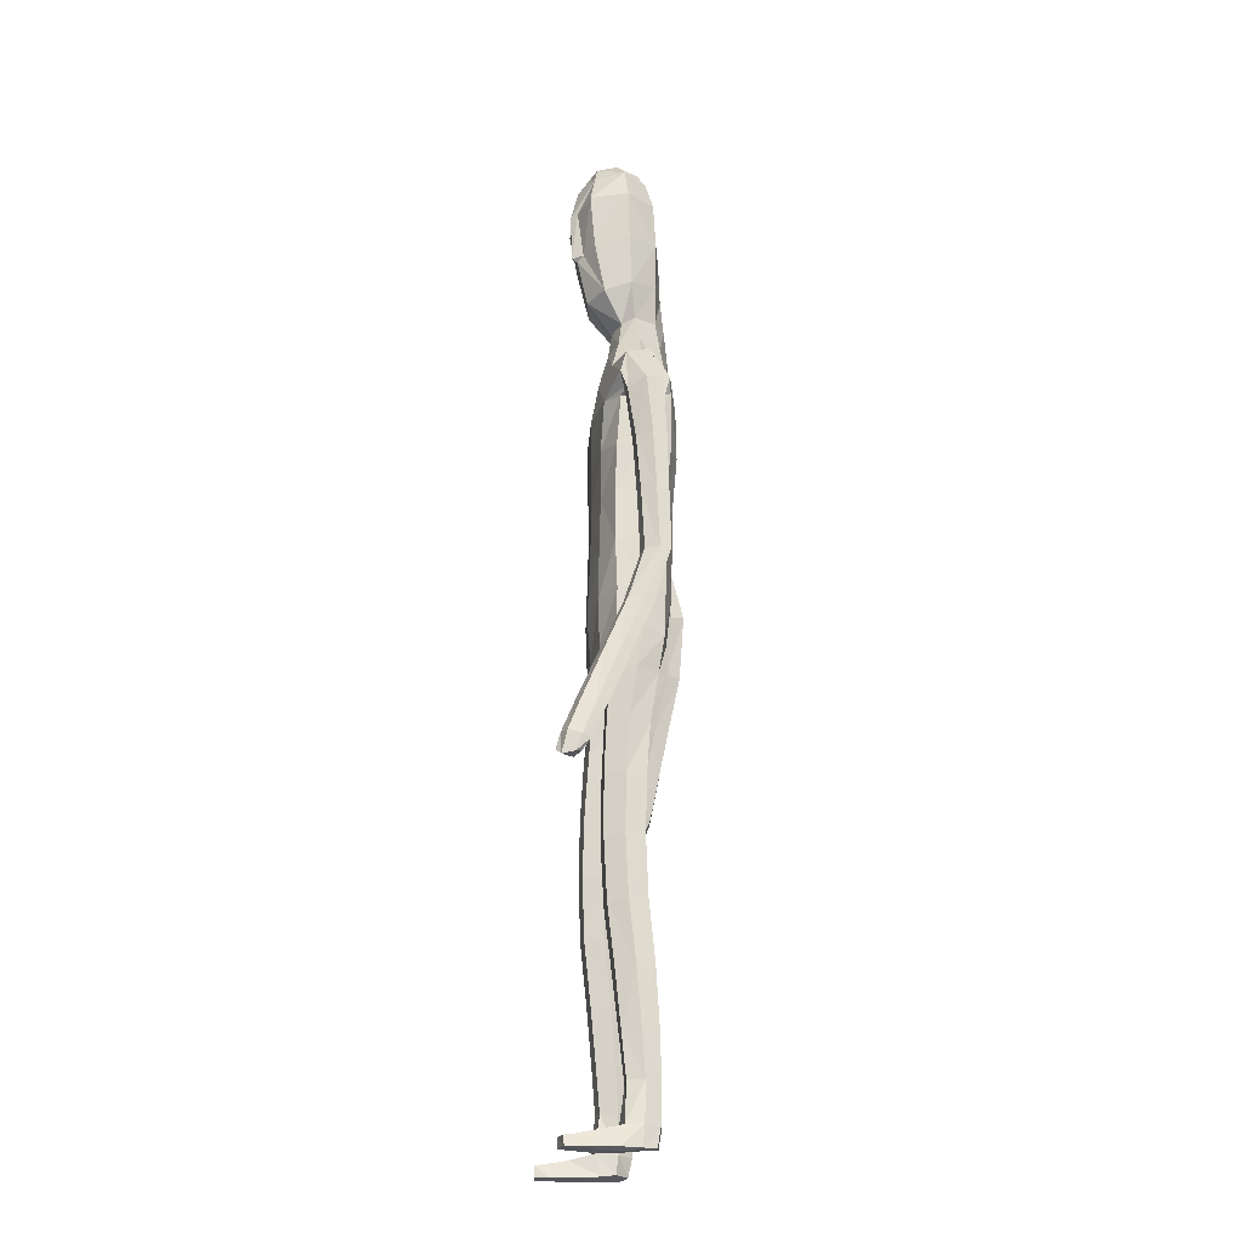
<metadata>
{"format":"obj","ext":"obj","renderer":"f3d","projection":"perspective","resolution":1024,"background":"white","views":[{"elev":-23.8,"azim":79.8,"up":"+Y"}]}
</metadata>
<code>
o Group1
v -0.0473 3.188 -0.1124
v 0.2323 0.014 -0.04956
v 0.1988 0.01629 -0.008321
v 0.1934 0.07263 -0.01469
v 0.2209 0.06939 -0.06073
v 0.275 0.01076 -0.03905
v 0.2483 0.01116 -0.009223
v 0.2699 0.06984 -0.04944
v 0.23 0.04125 0.2287
v 0.2259 0.0461 0.1998
v 0.2158 0.007797 0.187
v 0.2292 0.008843 0.2294
v 0.2793 0.03927 0.2227
v 0.2827 0.04228 0.1965
v 0.2902 0.008111 0.2197
v 0.377 1.106 0.2116
v 0.3594 1.101 0.2508
v 0.3206 1.106 0.2087
v 0.3622 1.113 0.1925
v 0.3803 1.16 0.1932
v 0.3683 1.175 0.2342
v 0.3743 1.151 0.1658
v 0.2714 0.006595 0.1586
v 0.2818 0.07304 0.05199
v 0.2967 0.0103 0.06845
v 0.29 0.009651 0.004502
v 0.2881 0.0759 -0.001753
v 0.2871 0.05355 0.1362
v 0.2988 0.008506 0.1402
v 0.2824 0.1948 -0.005133
v 0.2592 0.1982 0.04473
v 0.2054 0.1907 0.03958
v 0.2016 0.07599 0.0553
v 0.2157 0.05642 0.1305
v 0.1861 0.1852 -0.01293
v 0.2013 0.01097 0.03334
v 0.2029 0.005638 0.1094
v 0.3316 1.124 0.2642
v 0.3049 1.119 0.2328
v 0.3263 1.179 0.2486
v 0.2936 1.173 0.216
v 0.03034 3.352 -0.03671
v 0.05996 3.297 -0.0601
v 0.04948 3.367 0.03601
v 0.1105 3.306 0.02004
v 0.1117 1.441 0.08143
v 0.1396 1.281 0.08944
v 0.2114 1.284 0.09359
v 0.2053 1.448 0.07868
v 0.2094 1.571 0.06494
v 0.1159 1.554 0.1008
v 0.1017 1.423 -0.003448
v 0.118 1.282 0.01749
v 0.1126 1.44 -0.07274
v 0.1124 1.564 -0.1077
v 0.2057 1.561 -0.08539
v 0.2051 1.436 -0.06524
v 0.1474 1.271 -0.04186
v 0.3118 1.149 0.178
v 0.2685 0.005583 0.02477
v 0.2931 0.00803 0.1851
v 0.1212 2.514 -0.1142
v 0.08169 2.633 -0.1031
v 0.04138 3.349 0.1035
v 0.07189 3.289 0.1152
v 0.1614 2.378 0.09653
v 0.2297 2.367 0.05509
v 0.2851 2.388 0.03364
v 0.2839 2.427 0.06573
v 0.1264 2.214 0.1018
v 0.2174 2.203 0.06465
v 0.1306 2.53 0.06668
v 0.2702 2.505 0.04445
v 0.3168 2.345 0.04878
v 0.3551 2.372 -0.004884
v 0.2531 2.536 -0.03556
v 0.1652 2.566 -0.02536
v 0.3422 2.381 -0.06014
v 0.3497 2.182 -0.0252
v 0.3418 2.188 -0.07025
v 0.2615 2.36 -0.08006
v 0.2419 2.444 -0.1024
v 0.2663 2.183 -0.08134
v 0.3426 1.992 -0.07565
v 0.2719 1.988 -0.07968
v 0.2392 2.181 -0.02901
v 0.2268 2.351 -0.02441
v 0.2485 1.987 -0.03221
v 0.2727 1.793 -0.07994
v 0.2515 1.792 -0.03527
v 0.2743 1.985 0.01136
v 0.2658 2.179 0.02315
v 0.2788 1.791 0.003501
v 0.2593 1.608 0.02413
v 0.2885 1.624 0.05787
v 0.3263 1.791 -0.001376
v 0.3239 1.986 0.008644
v 0.3353 1.624 0.05048
v 0.3031 1.446 0.1363
v 0.3491 1.444 0.1259
v 0.3543 1.608 0.01006
v 0.3466 1.792 -0.04506
v 0.3661 1.428 0.08489
v 0.3626 1.274 0.1963
v 0.3765 1.257 0.1547
v 0.3603 1.416 0.05219
v 0.3491 1.595 -0.0238
v 0.3706 1.246 0.1235
v 0.2984 1.244 0.137
v 0.2883 1.413 0.06261
v 0.2854 1.262 0.179
v 0.2719 1.43 0.1047
v 0.3178 1.277 0.2088
v 0.2783 1.591 -0.0179
v 0.342 1.796 -0.08132
v 0.3478 1.988 -0.0363
v 0.3215 2.179 0.02436
v 0.2669 2.334 0.04371
v 0.2801 2.385 -0.03823
v 0.2355 2.359 -0.03278
v 0.2066 2.403 -0.1114
v 0.2301 2.201 -0.02723
v 0.1908 2.207 -0.1133
v 0.2224 2.044 -0.01758
v 0.1841 2.042 -0.09739
v 0.2045 2.044 0.0681
v 0.206 1.873 0.06763
v 0.2312 1.874 -0.0161
v 0.1126 2.047 0.09828
v 0.1121 1.874 0.1021
v 0.1189 1.7 0.106
v 0.2107 1.708 0.0621
v 0.2335 1.711 -0.02017
v 0.2386 1.572 -0.01232
v 0.1997 1.706 -0.09088
v 0.2441 1.441 0.007274
v 0.2477 1.28 0.02904
v 0.2175 1.271 -0.03722
v 0.2534 1.098 0.04306
v 0.2316 1.094 -0.0226
v 0.2195 1.1 0.1029
v 0.228 0.9067 0.1046
v 0.2605 0.9091 0.04659
v 0.1541 1.098 0.09951
v 0.1645 0.9041 0.1031
v 0.1304 1.096 0.03635
v 0.141 0.9037 0.04237
v 0.1647 1.093 -0.02063
v 0.175 0.9063 -0.01528
v 0.2393 0.9094 -0.01764
v 0.2465 0.7219 -0.0235
v 0.1843 0.7187 -0.0217
v 0.2679 0.716 0.03856
v 0.2735 0.5225 0.01809
v 0.2523 0.5273 -0.04171
v 0.2368 0.7084 0.09599
v 0.244 0.5162 0.07465
v 0.1745 0.7057 0.09461
v 0.184 0.5141 0.07286
v 0.1517 0.7107 0.03547
v 0.1624 0.5187 0.01507
v 0.1927 0.5258 -0.04126
v 0.2011 0.3375 -0.05431
v 0.1746 0.3312 -0.001913
v 0.2564 0.339 -0.05179
v 0.2627 0.1904 -0.05418
v 0.2114 0.1862 -0.06004
v 0.277 0.3354 0.003204
v 0.2507 0.3294 0.05658
v 0.1953 0.3262 0.05314
v 0.1118 1.708 -0.124
v 0.108 1.874 -0.1305
v 0.1992 1.871 -0.09655
v 0.1019 2.045 -0.1348
v 0.1061 2.22 -0.1496
v 0.1078 2.388 -0.1462
v 0.09 2.641 0.03696
v 0.1215 2.65 -0.02583
v 0.1069 2.736 -0.01394
v 0.07439 2.728 0.02466
v 0.06397 2.744 -0.09036
v 0.07829 2.877 -0.09095
v 0.1323 2.858 -7e-05
v 0.08947 3.035 -0.09012
v 0.08328 3.195 -0.08281
v 0.146 3.197 0.01434
v 0.1443 3.028 0.01019
v 0.1081 3.189 0.1366
v 0.1002 3.012 0.1196
v 0.1029 2.836 0.08673
v 0.2642 0.004468 0.08631
v 0.03705 3.005 0.1475
v 0.02261 3.175 0.1668
v -0.0492 3.356 -0.03537
v -0.04997 3.298 -0.07337
v 0 1.436 0.08382
v 0 1.539 0.1096
v -2.6e-05 1.422 -0.02113
v -0 1.573 -0.1159
v -5e-05 1.471 -0.07966
v -1.2e-05 2.629 -0.1434
v 1e-06 2.527 -0.1531
v -0.0112 3.28 0.1606
v -0.02329 3.348 0.1231
v -0.03714 3.373 0.0501
v 0 2.22 0.1121
v 1e-06 2.383 0.1124
v 1e-06 2.524 0.08815
v -0 1.874 0.1127
v -0 2.05 0.1092
v -0 1.694 0.1207
v 0 1.876 -0.1401
v -0 1.713 -0.1318
v 0 2.047 -0.1456
v 0 2.228 -0.1593
v 1e-06 2.397 -0.1664
v 0.000382 2.645 0.05577
v -0.01876 2.883 -0.1238
v -0.001838 2.75 -0.1325
v -0.03468 3.034 -0.1221
v -0.04609 3.188 -0.1126
v 0.01658 2.999 0.1845
v 0.00237 3.172 0.1872
v 0.01854 2.829 0.131
v 0.002488 2.723 0.04514
v -0.2323 0.014 -0.04956
v -0.1988 0.01629 -0.008321
v -0.1934 0.07263 -0.01469
v -0.2209 0.06939 -0.06073
v -0.275 0.01076 -0.03905
v -0.2483 0.01116 -0.009223
v -0.2699 0.06984 -0.04944
v -0.23 0.04125 0.2287
v -0.2259 0.0461 0.1998
v -0.2158 0.007797 0.187
v -0.2292 0.008843 0.2294
v -0.2793 0.03927 0.2227
v -0.2827 0.04228 0.1965
v -0.2902 0.008111 0.2197
v -0.3818 1.096 -0.1133
v -0.3644 1.081 -0.07655
v -0.3255 1.094 -0.1168
v -0.3668 1.106 -0.1308
v -0.383 1.153 -0.1191
v -0.3704 1.157 -0.07593
v -0.3774 1.15 -0.1479
v -0.2714 0.006595 0.1586
v -0.2818 0.07304 0.05199
v -0.2967 0.0103 0.06845
v -0.29 0.009651 0.004502
v -0.2881 0.0759 -0.001753
v -0.2871 0.05355 0.1362
v -0.2988 0.008506 0.1402
v -0.2824 0.1948 -0.005133
v -0.2592 0.1982 0.04473
v -0.2054 0.1907 0.03958
v -0.2016 0.07599 0.0553
v -0.2157 0.05642 0.1305
v -0.1861 0.1852 -0.01293
v -0.2013 0.01097 0.03334
v -0.2029 0.005638 0.1094
v -0.3357 1.099 -0.05867
v -0.3092 1.101 -0.09056
v -0.3282 1.156 -0.06134
v -0.2958 1.157 -0.09472
v -0.1235 3.339 -0.01223
v -0.1491 3.279 -0.02684
v -0.1216 3.352 0.06324
v -0.1732 3.281 0.06518
v -0.1117 1.441 0.08143
v -0.1396 1.281 0.08944
v -0.2114 1.284 0.09359
v -0.2053 1.448 0.07868
v -0.2094 1.571 0.06494
v -0.1159 1.554 0.1008
v -0.1017 1.423 -0.003448
v -0.118 1.282 0.01749
v -0.1126 1.44 -0.07274
v -0.1124 1.564 -0.1077
v -0.2057 1.561 -0.08539
v -0.2051 1.436 -0.06524
v -0.1474 1.271 -0.04186
v -0.315 1.142 -0.1372
v -0.2685 0.005583 0.02477
v -0.2931 0.00803 0.1851
v -0.1212 2.514 -0.1142
v -0.08169 2.633 -0.1031
v -0.09012 3.337 0.1244
v -0.1049 3.274 0.1433
v -0.1614 2.378 0.09653
v -0.2297 2.366 0.05527
v -0.2849 2.386 0.03275
v -0.2837 2.425 0.06534
v -0.1264 2.214 0.1018
v -0.2174 2.203 0.06465
v -0.1306 2.53 0.06668
v -0.2702 2.504 0.0448
v -0.3125 2.332 0.01725
v -0.3521 2.371 -0.02884
v -0.2532 2.536 -0.03471
v -0.1652 2.566 -0.02536
v -0.34 2.392 -0.08076
v -0.3416 2.191 -0.09405
v -0.3344 2.207 -0.1365
v -0.2591 2.379 -0.1046
v -0.242 2.445 -0.1017
v -0.2589 2.207 -0.1488
v -0.3299 2.018 -0.1892
v -0.2591 2.018 -0.1943
v -0.2311 2.193 -0.09875
v -0.2236 2.357 -0.05156
v -0.2351 2.006 -0.1487
v -0.2545 1.829 -0.2417
v -0.2327 1.818 -0.1988
v -0.2603 1.993 -0.1066
v -0.2571 2.178 -0.04838
v -0.2595 1.806 -0.1613
v -0.2446 1.622 -0.1836
v -0.2732 1.631 -0.1467
v -0.3071 1.806 -0.1658
v -0.31 1.993 -0.1088
v -0.3199 1.634 -0.1535
v -0.2947 1.441 -0.1105
v -0.3406 1.443 -0.1205
v -0.3396 1.629 -0.1963
v -0.3279 1.817 -0.2077
v -0.3583 1.437 -0.1641
v -0.3608 1.262 -0.09049
v -0.3754 1.256 -0.1347
v -0.3531 1.433 -0.1987
v -0.3349 1.624 -0.2321
v -0.37 1.252 -0.1676
v -0.2979 1.244 -0.1556
v -0.2813 1.425 -0.1899
v -0.2842 1.251 -0.1108
v -0.2641 1.431 -0.1452
v -0.3159 1.261 -0.07791
v -0.2643 1.616 -0.2281
v -0.3239 1.83 -0.2421
v -0.3345 2.005 -0.1519
v -0.3127 2.176 -0.04695
v -0.2624 2.324 0.009964
v -0.28 2.385 -0.0392
v -0.2355 2.359 -0.03259
v -0.2066 2.403 -0.1114
v -0.2301 2.201 -0.02724
v -0.1908 2.207 -0.1133
v -0.2224 2.044 -0.01758
v -0.1841 2.042 -0.09739
v -0.2045 2.044 0.0681
v -0.206 1.873 0.06763
v -0.2312 1.874 -0.0161
v -0.1126 2.047 0.09828
v -0.1121 1.874 0.1021
v -0.1189 1.7 0.106
v -0.2107 1.708 0.0621
v -0.2335 1.711 -0.02017
v -0.2386 1.572 -0.01232
v -0.1997 1.706 -0.09088
v -0.2441 1.441 0.007275
v -0.2477 1.28 0.02904
v -0.2175 1.271 -0.03722
v -0.2534 1.098 0.04306
v -0.2316 1.094 -0.0226
v -0.2195 1.1 0.1029
v -0.228 0.9067 0.1046
v -0.2605 0.9091 0.04659
v -0.154 1.098 0.09951
v -0.1645 0.9041 0.1031
v -0.1304 1.096 0.03635
v -0.141 0.9037 0.04237
v -0.1647 1.093 -0.02063
v -0.175 0.9063 -0.01528
v -0.2393 0.9094 -0.01764
v -0.2465 0.7219 -0.0235
v -0.1843 0.7187 -0.0217
v -0.2679 0.716 0.03856
v -0.2735 0.5225 0.01809
v -0.2523 0.5273 -0.04171
v -0.2367 0.7084 0.09599
v -0.244 0.5162 0.07465
v -0.1745 0.7057 0.09461
v -0.184 0.5141 0.07286
v -0.1517 0.7107 0.03547
v -0.1624 0.5187 0.01507
v -0.1927 0.5258 -0.04126
v -0.2011 0.3375 -0.05431
v -0.1746 0.3312 -0.001913
v -0.2564 0.339 -0.05179
v -0.2627 0.1904 -0.05418
v -0.2114 0.1862 -0.06005
v -0.277 0.3354 0.003205
v -0.2507 0.3294 0.05658
v -0.1953 0.3262 0.05314
v -0.1118 1.708 -0.124
v -0.108 1.874 -0.1305
v -0.1992 1.871 -0.09655
v -0.1019 2.045 -0.1348
v -0.1061 2.22 -0.1496
v -0.1078 2.388 -0.1462
v -0.0898 2.641 0.03707
v -0.1213 2.65 -0.02552
v -0.1043 2.734 -0.009265
v -0.07034 2.727 0.02756
v -0.06472 2.743 -0.08827
v -0.1018 2.863 -0.06546
v -0.1257 2.838 0.03465
v -0.1412 3.015 -0.05341
v -0.1605 3.174 -0.04403
v -0.1896 3.168 0.06774
v -0.1605 3.001 0.0587
v -0.115 3.169 0.1721
v -0.083 2.996 0.1485
v -0.0726 2.823 0.1097
v -0.2642 0.004468 0.08631
v -0.01447 3.001 0.1555
v -0.02344 3.171 0.1741
v 0.01406 2.99 0.1651
f 2 3 4
f 2 6 3
f 2 5 6
f 9 10 11
f 9 13 14
f 9 12 15
f 16 17 19
f 16 20 17
f 16 19 22
f 12 11 23
f 24 25 27
f 24 28 29
f 24 27 30
f 24 31 32
f 24 33 28
f 33 32 4
f 33 4 3
f 33 36 34
f 38 39 17
f 38 40 41
f 38 17 40
f 42 43 194
f 42 44 43
f 46 47 48
f 46 49 50
f 46 52 47
f 46 51 196
f 46 196 198
f 54 55 57
f 54 200 199
f 54 52 200
f 54 58 53
f 19 18 22
f 7 60 3
f 7 6 60
f 61 14 13
f 61 29 14
f 61 15 23
f 62 202 201
f 39 41 18
f 64 204 65
f 64 44 204
f 64 65 45
f 66 67 68
f 66 70 67
f 66 207 206
f 66 72 208
f 66 69 72
f 73 69 74
f 73 76 72
f 73 75 76
f 78 75 79
f 78 81 76
f 78 80 83
f 83 80 85
f 83 86 81
f 83 85 88
f 88 85 90
f 88 91 86
f 88 90 93
f 93 90 95
f 93 96 91
f 93 95 98
f 98 95 100
f 98 101 102
f 98 100 103
f 103 100 105
f 103 106 107
f 103 105 106
f 108 105 20
f 108 109 106
f 108 22 59
f 109 111 112
f 109 59 111
f 111 113 112
f 111 41 40
f 113 104 99
f 113 40 21
f 112 94 114
f 112 99 94
f 114 107 110
f 114 89 115
f 114 94 89
f 115 102 101
f 115 84 102
f 115 89 84
f 116 97 102
f 116 79 117
f 116 84 80
f 117 92 97
f 117 74 92
f 117 79 75
f 118 87 92
f 118 68 119
f 118 74 69
f 119 82 87
f 119 120 82
f 119 68 67
f 120 122 121
f 120 67 122
f 122 124 123
f 122 71 126
f 126 127 124
f 126 129 127
f 126 71 129
f 129 210 130
f 129 70 210
f 209 211 130
f 211 197 131
f 131 132 127
f 131 51 132
f 132 133 127
f 132 50 133
f 134 56 133
f 134 136 56
f 134 50 49
f 136 137 57
f 136 49 48
f 137 139 138
f 137 48 139
f 141 142 143
f 141 144 142
f 141 48 47
f 144 146 145
f 144 47 53
f 146 148 149
f 146 53 148
f 148 140 150
f 148 58 140
f 150 151 152
f 150 143 153
f 150 140 143
f 153 154 155
f 153 156 154
f 153 143 156
f 156 158 157
f 156 142 145
f 158 160 161
f 158 145 147
f 160 152 161
f 160 147 149
f 162 163 164
f 162 155 165
f 162 152 151
f 165 166 167
f 165 168 166
f 165 155 168
f 168 169 30
f 168 154 169
f 169 170 32
f 169 157 170
f 170 164 35
f 170 159 161
f 166 8 167
f 166 30 8
f 167 35 164
f 167 5 35
f 138 58 54
f 135 171 172
f 135 56 171
f 135 173 128
f 171 213 212
f 171 55 213
f 212 214 172
f 214 215 174
f 215 216 175
f 175 123 125
f 175 176 121
f 174 125 173
f 173 125 128
f 104 21 20
f 72 177 217
f 72 77 178
f 178 179 177
f 178 63 179
f 178 77 62
f 181 182 179
f 181 219 218
f 181 63 219
f 218 220 182
f 220 1 184
f 1 195 185
f 185 186 184
f 185 43 45
f 186 188 189
f 186 45 188
f 188 193 192
f 188 65 193
f 222 418 192
f 224 225 180
f 225 217 177
f 190 183 187
f 190 180 183
f 187 183 184
f 205 44 194
f 216 202 62
f 62 82 176
f 62 77 82
f 60 191 37
f 60 26 191
f 191 23 11
f 191 25 23
f 37 11 10
f 34 10 14
f 26 6 8
f 193 223 222
f 418 224 190
f 226 229 228
f 226 227 230
f 226 230 229
f 233 236 235
f 233 234 238
f 233 237 239
f 240 243 241
f 240 241 244
f 240 244 246
f 236 239 247
f 248 251 249
f 248 249 253
f 248 255 254
f 248 257 256
f 248 252 257
f 257 228 256
f 257 260 227
f 257 258 260
f 262 241 263
f 262 263 265
f 262 264 241
f 266 194 267
f 266 267 268
f 270 273 272
f 270 275 274
f 270 271 276
f 270 196 275
f 270 276 198
f 278 281 279
f 278 279 199
f 278 200 276
f 278 276 277
f 243 246 242
f 231 227 284
f 231 284 230
f 285 239 237
f 285 238 253
f 285 253 247
f 286 287 201
f 263 242 265
f 288 289 204
f 288 204 268
f 288 268 269
f 290 293 292
f 290 291 294
f 290 294 206
f 290 207 208
f 290 296 293
f 297 299 298
f 297 296 300
f 297 300 299
f 302 304 303
f 302 300 305
f 302 305 307
f 307 309 304
f 307 305 310
f 307 310 312
f 312 314 309
f 312 310 315
f 312 315 317
f 317 319 314
f 317 315 320
f 317 320 322
f 322 324 319
f 322 320 326
f 322 325 327
f 327 329 324
f 327 325 331
f 327 330 329
f 332 246 244
f 332 330 333
f 332 333 283
f 333 334 336
f 333 335 283
f 335 336 337
f 335 337 264
f 337 323 328
f 337 328 245
f 336 334 338
f 336 318 323
f 338 334 331
f 338 331 339
f 338 313 318
f 339 331 325
f 339 326 308
f 339 308 313
f 340 326 321
f 340 321 341
f 340 303 304
f 341 321 316
f 341 316 298
f 341 298 299
f 342 316 311
f 342 311 292
f 342 292 298
f 343 311 306
f 343 306 344
f 343 344 291
f 344 345 346
f 344 346 295
f 346 347 348
f 346 348 350
f 350 348 351
f 350 351 353
f 350 353 295
f 353 354 210
f 353 210 294
f 209 354 211
f 211 355 197
f 355 354 351
f 355 356 275
f 356 351 357
f 356 357 274
f 358 357 280
f 358 280 360
f 358 360 273
f 360 281 361
f 360 361 272
f 361 362 363
f 361 363 272
f 365 363 367
f 365 366 368
f 365 368 271
f 368 369 370
f 368 370 277
f 370 371 373
f 370 372 277
f 372 373 374
f 372 364 282
f 374 373 376
f 374 375 377
f 374 367 364
f 377 375 379
f 377 378 380
f 377 380 367
f 380 381 382
f 380 382 369
f 382 383 385
f 382 384 371
f 384 385 376
f 384 376 373
f 386 385 388
f 386 387 389
f 386 379 375
f 389 387 391
f 389 390 392
f 389 392 379
f 392 254 393
f 392 393 378
f 393 255 256
f 393 394 381
f 394 256 259
f 394 388 385
f 390 391 232
f 390 232 254
f 391 387 388
f 391 259 229
f 362 281 278
f 359 397 396
f 359 395 280
f 359 357 352
f 395 396 212
f 395 213 279
f 212 396 214
f 214 398 215
f 215 399 216
f 399 398 349
f 399 347 345
f 398 396 397
f 397 352 349
f 328 329 244
f 296 208 217
f 296 401 402
f 402 401 404
f 402 403 287
f 402 287 286
f 405 403 407
f 405 406 219
f 405 219 287
f 218 406 408
f 220 408 221
f 221 409 195
f 409 408 410
f 409 410 269
f 410 411 413
f 410 412 269
f 412 413 416
f 412 417 289
f 222 416 418
f 224 414 404
f 225 404 401
f 414 413 411
f 414 407 403
f 411 408 407
f 205 194 268
f 216 400 286
f 286 400 306
f 286 306 301
f 284 260 261
f 284 415 250
f 415 261 235
f 415 247 249
f 261 258 234
f 258 252 238
f 250 251 232
f 417 416 222
f 224 413 414
f 5 2 4
f 6 7 3
f 5 8 6
f 12 9 11
f 10 9 14
f 13 9 15
f 17 18 19
f 20 21 17
f 20 16 22
f 15 12 23
f 25 26 27
f 25 24 29
f 31 24 30
f 33 24 32
f 33 34 28
f 32 35 4
f 36 33 3
f 36 37 34
f 39 18 17
f 39 38 41
f 17 21 40
f 43 195 194
f 44 45 43
f 49 46 48
f 51 46 50
f 52 53 47
f 51 197 196
f 52 46 198
f 55 56 57
f 55 54 199
f 52 198 200
f 52 54 53
f 18 59 22
f 60 36 3
f 6 26 60
f 15 61 13
f 29 28 14
f 29 61 23
f 63 62 201
f 41 59 18
f 204 203 65
f 44 205 204
f 44 64 45
f 69 66 68
f 70 71 67
f 70 66 206
f 207 66 208
f 69 73 72
f 75 73 74
f 76 77 72
f 75 78 76
f 80 78 79
f 81 82 76
f 81 78 83
f 80 84 85
f 86 87 81
f 86 83 88
f 85 89 90
f 91 92 86
f 91 88 93
f 90 94 95
f 96 97 91
f 96 93 98
f 95 99 100
f 96 98 102
f 101 98 103
f 100 104 105
f 101 103 107
f 105 108 106
f 22 108 20
f 109 110 106
f 109 108 59
f 110 109 112
f 59 41 111
f 113 99 112
f 113 111 40
f 104 100 99
f 104 113 21
f 110 112 114
f 99 95 94
f 107 106 110
f 107 114 115
f 94 90 89
f 107 115 101
f 84 116 102
f 89 85 84
f 97 96 102
f 97 116 117
f 79 116 80
f 92 91 97
f 74 118 92
f 74 117 75
f 87 86 92
f 87 118 119
f 68 118 69
f 82 81 87
f 120 121 82
f 120 119 67
f 122 123 121
f 67 71 122
f 124 125 123
f 124 122 126
f 127 128 124
f 129 130 127
f 71 70 129
f 210 209 130
f 70 206 210
f 211 131 130
f 197 51 131
f 130 131 127
f 51 50 132
f 133 128 127
f 50 134 133
f 56 135 133
f 136 57 56
f 136 134 49
f 137 138 57
f 137 136 48
f 139 140 138
f 48 141 139
f 139 141 143
f 144 145 142
f 144 141 47
f 146 147 145
f 146 144 53
f 147 146 149
f 53 58 148
f 149 148 150
f 58 138 140
f 149 150 152
f 151 150 153
f 140 139 143
f 151 153 155
f 156 157 154
f 143 142 156
f 158 159 157
f 158 156 145
f 159 158 161
f 160 158 147
f 152 162 161
f 152 160 149
f 161 162 164
f 163 162 165
f 155 162 151
f 163 165 167
f 168 30 166
f 155 154 168
f 169 31 30
f 154 157 169
f 31 169 32
f 157 159 170
f 32 170 35
f 164 170 161
f 8 5 167
f 30 27 8
f 163 167 164
f 5 4 35
f 57 138 54
f 173 135 172
f 56 55 171
f 133 135 128
f 172 171 212
f 55 199 213
f 214 174 172
f 215 175 174
f 216 176 175
f 174 175 125
f 123 175 121
f 172 174 173
f 125 124 128
f 105 104 20
f 208 72 217
f 177 72 178
f 179 180 177
f 63 181 179
f 63 178 62
f 182 183 179
f 182 181 218
f 63 201 219
f 220 184 182
f 1 185 184
f 195 43 185
f 186 187 184
f 186 185 45
f 187 186 189
f 45 65 188
f 189 188 192
f 65 203 223
f 193 65 223
f 190 224 180
f 180 225 177
f 189 190 187
f 180 179 183
f 183 182 184
f 44 42 194
f 176 216 62
f 82 121 176
f 77 76 82
f 36 60 37
f 26 25 191
f 37 191 11
f 25 29 23
f 34 37 10
f 28 34 14
f 27 26 8
f 192 193 222
f 192 418 190
f 189 192 190
f 227 226 228
f 227 231 230
f 230 232 229
f 234 233 235
f 237 233 238
f 236 233 239
f 243 242 241
f 241 245 244
f 243 240 246
f 235 236 247
f 251 250 249
f 252 248 253
f 251 248 254
f 255 248 256
f 252 258 257
f 228 259 256
f 228 257 227
f 258 261 260
f 241 242 263
f 264 262 265
f 264 245 241
f 194 195 267
f 267 269 268
f 271 270 272
f 273 270 274
f 271 277 276
f 196 197 275
f 196 270 198
f 281 280 279
f 200 278 199
f 200 198 276
f 282 278 277
f 246 283 242
f 227 260 284
f 284 250 230
f 238 285 237
f 238 252 253
f 239 285 247
f 202 286 201
f 242 283 265
f 289 203 204
f 204 205 268
f 289 288 269
f 291 290 292
f 291 295 294
f 207 290 206
f 296 290 208
f 296 297 293
f 293 297 298
f 296 301 300
f 300 302 299
f 299 302 303
f 300 306 305
f 304 302 307
f 309 308 304
f 305 311 310
f 309 307 312
f 314 313 309
f 310 316 315
f 314 312 317
f 319 318 314
f 315 321 320
f 319 317 322
f 324 323 319
f 325 322 326
f 324 322 327
f 329 328 324
f 330 327 331
f 330 332 329
f 329 332 244
f 330 334 333
f 246 332 283
f 335 333 336
f 335 265 283
f 336 323 337
f 265 335 264
f 323 324 328
f 264 337 245
f 318 336 338
f 318 319 323
f 334 330 331
f 313 338 339
f 313 314 318
f 326 339 325
f 326 340 308
f 308 309 313
f 326 320 321
f 303 340 341
f 308 340 304
f 321 315 316
f 316 342 298
f 303 341 299
f 316 310 311
f 311 343 292
f 292 293 298
f 311 305 306
f 306 345 344
f 292 343 291
f 345 347 346
f 291 344 295
f 347 349 348
f 295 346 350
f 348 352 351
f 351 354 353
f 353 294 295
f 354 209 210
f 210 206 294
f 354 355 211
f 355 275 197
f 356 355 351
f 356 274 275
f 351 352 357
f 357 358 274
f 357 359 280
f 280 281 360
f 274 358 273
f 281 362 361
f 273 360 272
f 362 364 363
f 363 365 272
f 366 365 367
f 366 369 368
f 272 365 271
f 369 371 370
f 271 368 277
f 372 370 373
f 372 282 277
f 364 372 374
f 364 362 282
f 375 374 376
f 367 374 377
f 367 363 364
f 378 377 379
f 378 381 380
f 380 366 367
f 381 383 382
f 366 380 369
f 384 382 385
f 369 382 371
f 385 386 376
f 371 384 373
f 387 386 388
f 379 386 389
f 376 386 375
f 390 389 391
f 390 254 392
f 392 378 379
f 254 255 393
f 393 381 378
f 394 393 256
f 394 383 381
f 388 394 259
f 383 394 385
f 391 229 232
f 232 251 254
f 259 391 388
f 259 228 229
f 282 362 278
f 395 359 396
f 395 279 280
f 397 359 352
f 213 395 212
f 213 199 279
f 396 398 214
f 398 399 215
f 399 400 216
f 347 399 349
f 400 399 345
f 349 398 397
f 352 348 349
f 245 328 244
f 401 296 217
f 301 296 402
f 403 402 404
f 403 405 287
f 301 402 286
f 406 405 407
f 406 218 219
f 219 201 287
f 220 218 408
f 408 409 221
f 409 267 195
f 408 411 410
f 267 409 269
f 412 410 413
f 412 289 269
f 417 412 416
f 417 223 289
f 223 203 289
f 225 224 404
f 217 225 401
f 407 414 411
f 404 414 403
f 408 406 407
f 194 266 268
f 202 216 286
f 400 345 306
f 306 300 301
f 415 284 261
f 415 249 250
f 247 415 235
f 247 253 249
f 235 261 234
f 234 258 238
f 230 250 232
f 223 417 222
f 418 416 224
f 416 413 224

</code>
